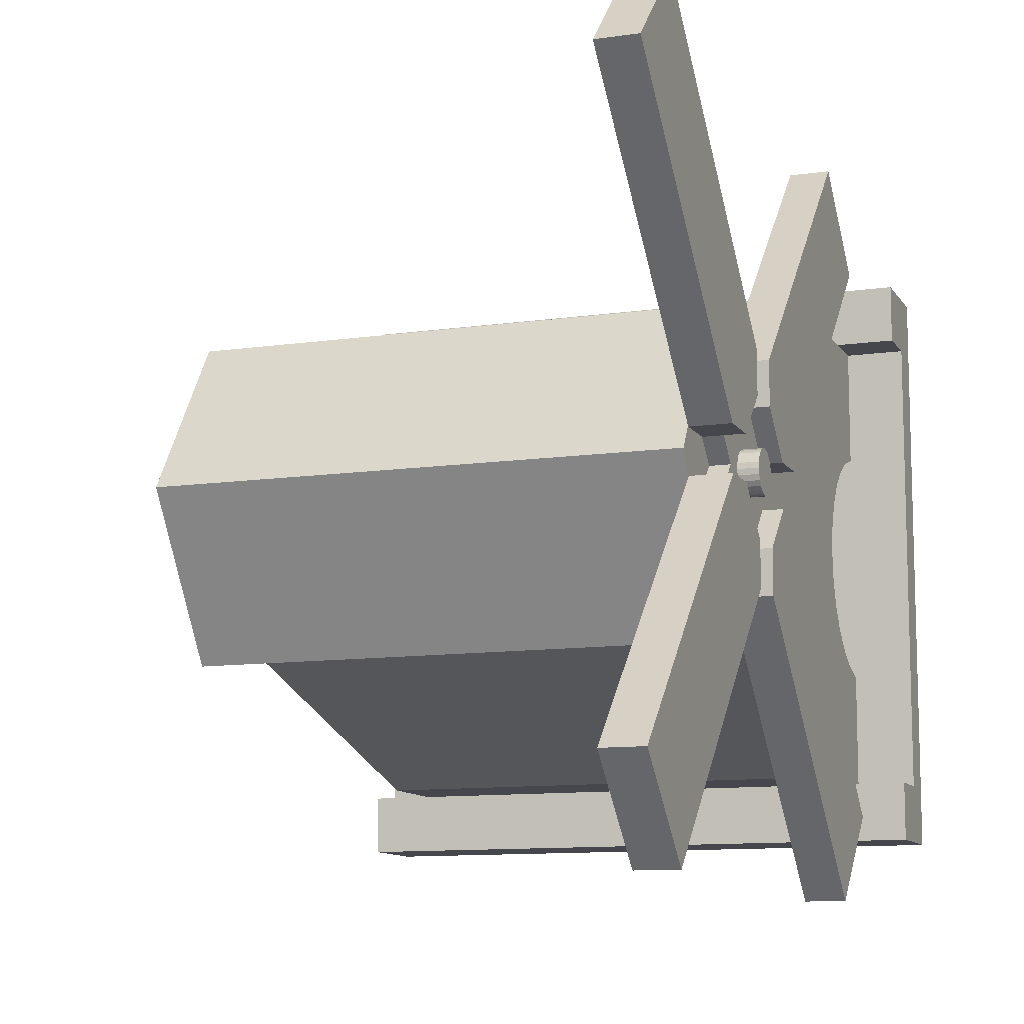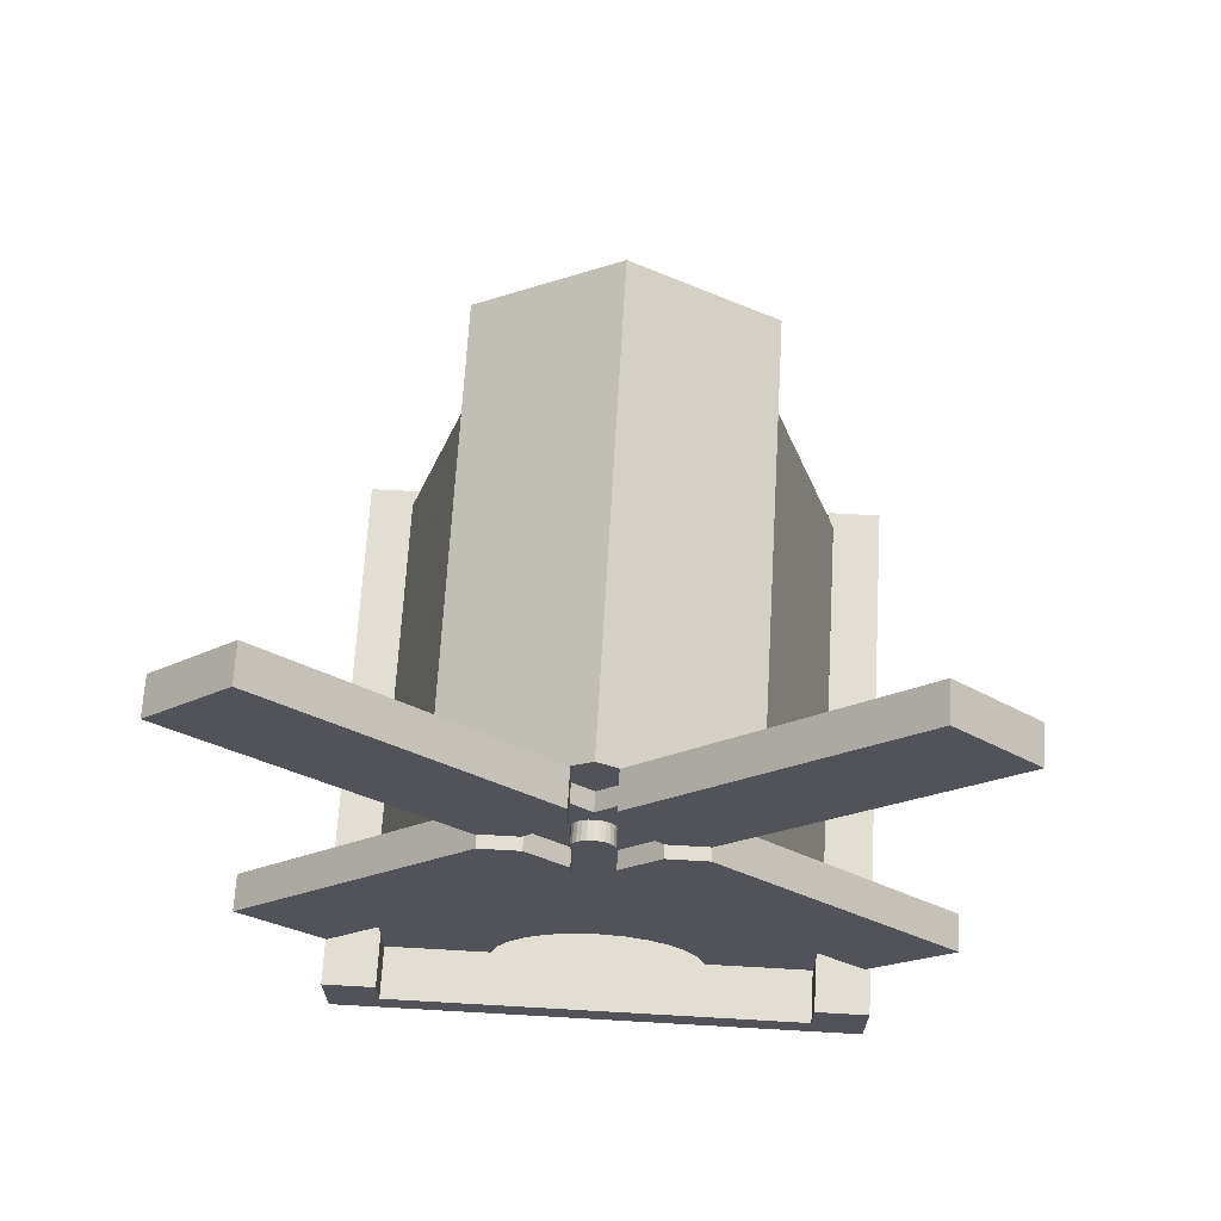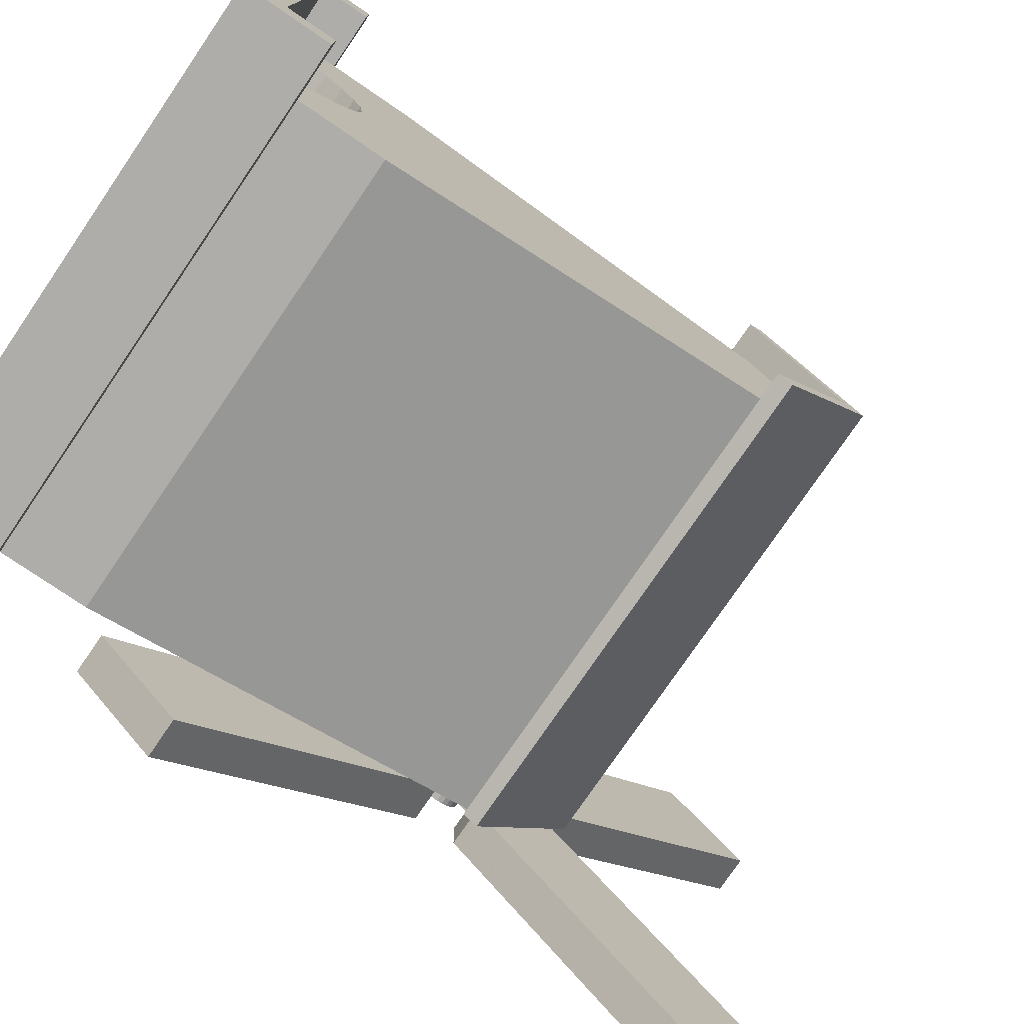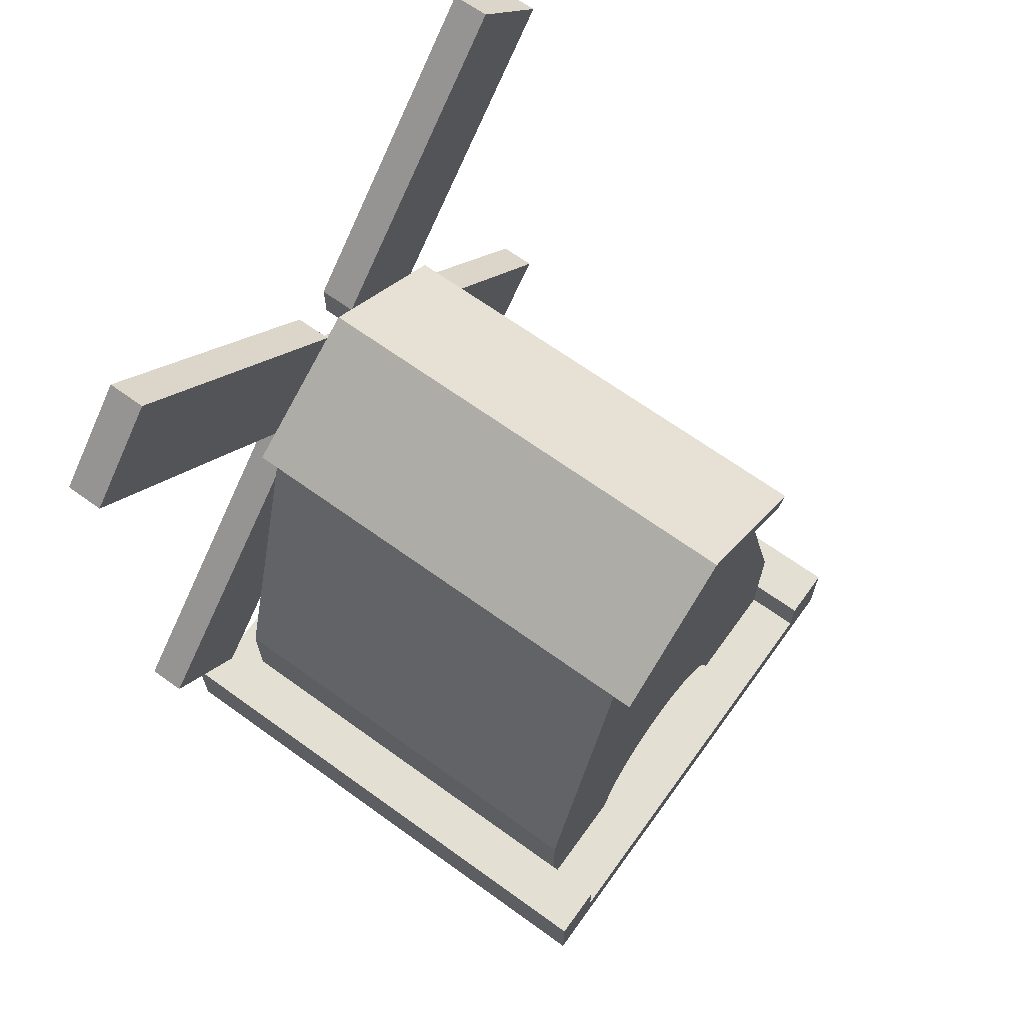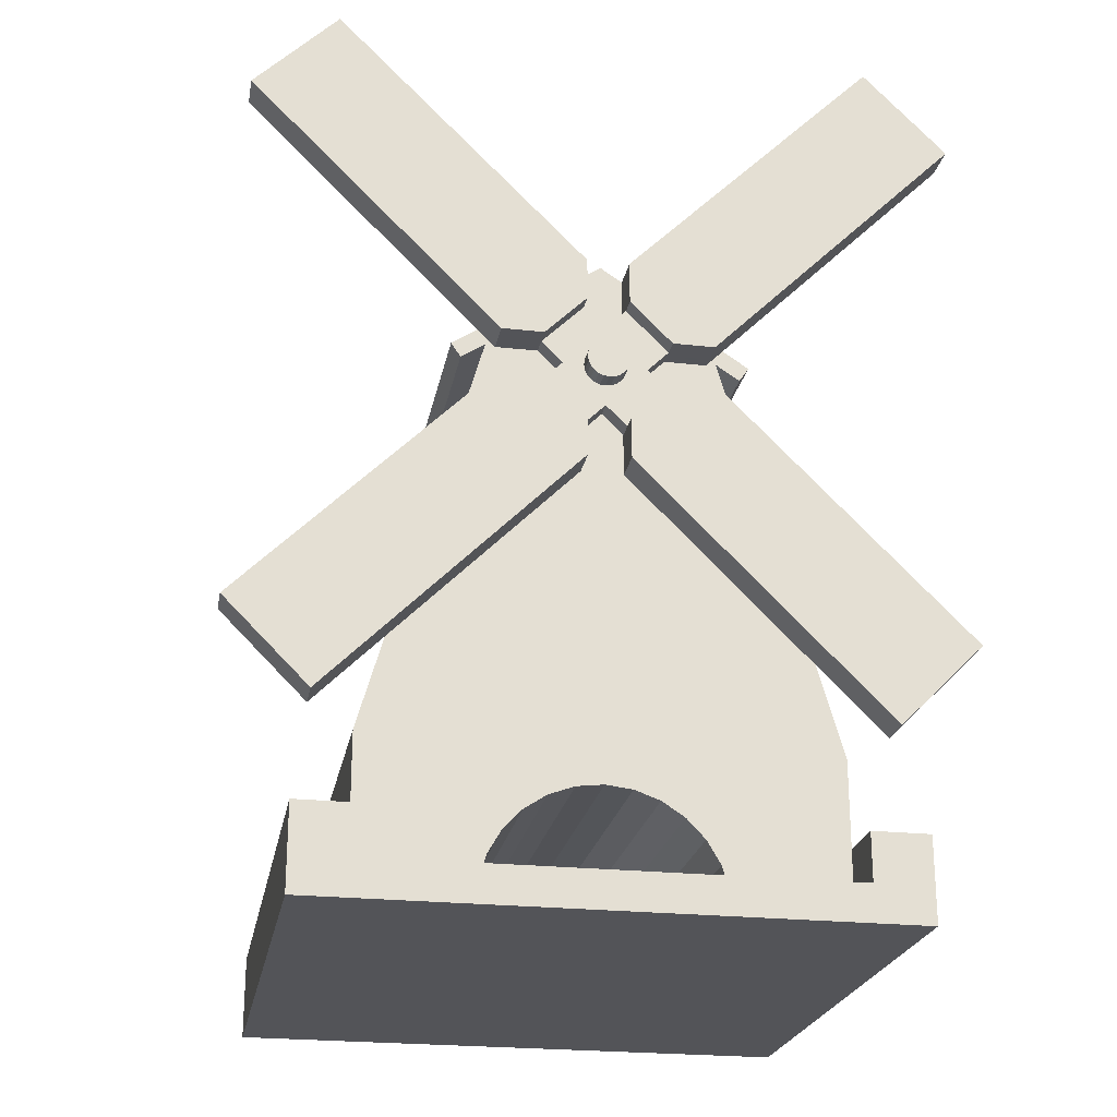
<metadata>
{"format":"obj","ext":"obj","renderer":"f3d","projection":"perspective","resolution":1024,"background":"white","views":[{"elev":-10.9,"azim":-160.1,"up":"+Z"},{"elev":67.3,"azim":-86.7,"up":"+Y"},{"elev":-77.1,"azim":55.7,"up":"+Z"},{"elev":66.9,"azim":35.9,"up":"+Y"},{"elev":-23.4,"azim":-100.5,"up":"+Y"}]}
</metadata>
<code>
v 0.8171 0 0.1829
v 0.8171 0 0.2463
v 0.8171 0.09302 0.1829
v 0.8171 0.04017 0.2463
v 0.8171 0.09302 0.2463
v 0.1829 0 0.1829
v 0.1829 0 0.2463
v 0.1829 0 0.7537
v 0.8171 0 0.7537
v 0.1829 0 0.8171
v 0.8171 0 0.8171
v 0.2463 0.04017 0.6269
v 0.7537 0.04017 0.6269
v 0.2463 0.04017 0.7537
v 0.7537 0.04017 0.7537
v 0.1829 0.09302 0.1829
v 0.1829 0.09302 0.8171
v 0.8171 0.09302 0.8171
v 0.1829 0.09302 0.2463
v 0.2463 0.09302 0.2463
v 0.7537 0.09302 0.2463
v 0.2463 0.04017 0.2463
v 0.7537 0.04017 0.2463
v 0.2463 0.09302 0.7537
v 0.7537 0.09302 0.7537
v 0.8171 0.04017 0.7537
v 0.8171 0.09302 0.7537
v 0.1829 0.04017 0.2463
v 0.1829 0.09302 0.7537
v 0.1829 0.04017 0.7537
v 0.2463 0.04017 0.3731
v 0.7537 0.04017 0.3731
v 0.2463 0.6304 0.3362
v 0.7854 0.6304 0.3362
v 0.2463 0.7396 0.5
v 0.7854 0.7396 0.5
v 0.2463 0.6145 0.6532
v 0.2463 0.6321 0.6269
v 0.2463 0.6304 0.6638
v 0.2463 0.7167 0.5
v 0.2463 0.6321 0.3731
v 0.2463 0.6145 0.3468
v 0.7854 0.6304 0.6638
v 0.7854 0.6145 0.6532
v 0.7854 0.6145 0.3468
v 0.7854 0.7167 0.5
v 0.7537 0.7167 0.5
v 0.7537 0.6321 0.6269
v 0.7537 0.6321 0.3731
v 0.2463 0.1882 0.2463
v 0.7537 0.1882 0.2463
v 0.2463 0.1882 0.7537
v 0.7537 0.1882 0.7537
v 0.2463 0.06866 0.6181
v 0.2463 0.09439 0.6031
v 0.2463 0.116 0.5826
v 0.2463 0.1323 0.5576
v 0.2463 0.1424 0.5296
v 0.2463 0.1459 0.5
v 0.2463 0.1424 0.4704
v 0.2463 0.1323 0.4424
v 0.2463 0.116 0.4174
v 0.2463 0.09439 0.3969
v 0.2463 0.06866 0.3819
v 0.7537 0.06866 0.3819
v 0.7537 0.09439 0.3969
v 0.7537 0.116 0.4174
v 0.7537 0.1323 0.4424
v 0.7537 0.1424 0.4704
v 0.7537 0.1459 0.5
v 0.7537 0.1424 0.5296
v 0.7537 0.1323 0.5576
v 0.7537 0.116 0.5826
v 0.7537 0.09439 0.6031
v 0.7537 0.06866 0.6181
v 0.204 0.2136 0.8003
v 0.204 0.3065 0.8932
v 0.2463 0.2136 0.8003
v 0.2463 0.3065 0.8932
v 0.2463 0.63 0.3839
v 0.204 0.63 0.3839
v 0.2463 0.63 0.4303
v 0.204 0.63 0.4303
v 0.2252 0.63 0.4303
v 0.2463 0.4907 0.5232
v 0.204 0.4907 0.5232
v 0.204 0.5371 0.4768
v 0.204 0.5836 0.4303
v 0.2252 0.5371 0.4768
v 0.2252 0.5836 0.4303
v 0.204 0.5371 0.5232
v 0.2252 0.5371 0.5232
v 0.2463 0.5371 0.5232
v 0.2463 0.2136 0.1997
v 0.2463 0.4907 0.4768
v 0.2463 0.3065 0.1068
v 0.2463 0.5836 0.3839
v 0.2463 0.5371 0.4768
v 0.2463 0.5836 0.4303
v 0.2252 0.5952 0.5201
v 0.2252 0.6008 0.5224
v 0.2463 0.5952 0.5201
v 0.2463 0.6008 0.5224
v 0.204 0.6008 0.5224
v 0.204 0.5952 0.5201
v 0.2463 0.63 0.5697
v 0.2252 0.63 0.5697
v 0.2463 0.63 0.6161
v 0.204 0.63 0.5697
v 0.204 0.63 0.6161
v 0.204 0.5836 0.5
v 0.204 0.5844 0.494
v 0.204 0.5844 0.506
v 0.204 0.5867 0.5116
v 0.204 0.5867 0.4884
v 0.204 0.5904 0.5164
v 0.204 0.5904 0.4836
v 0.204 0.5952 0.4799
v 0.204 0.6008 0.4776
v 0.204 0.6068 0.5232
v 0.204 0.6068 0.4768
v 0.204 0.6128 0.5224
v 0.204 0.6128 0.4776
v 0.204 0.6184 0.5201
v 0.204 0.6184 0.4799
v 0.204 0.6232 0.5164
v 0.204 0.6232 0.4836
v 0.204 0.6269 0.5116
v 0.204 0.6269 0.4884
v 0.204 0.6292 0.506
v 0.204 0.6292 0.494
v 0.204 0.63 0.5
v 0.2252 0.5904 0.5164
v 0.2463 0.5904 0.5164
v 0.2463 0.5867 0.5116
v 0.2252 0.5867 0.5116
v 0.2463 0.5867 0.4884
v 0.2252 0.5867 0.4884
v 0.2463 0.5844 0.494
v 0.2252 0.5844 0.494
v 0.204 0.6765 0.4768
v 0.2252 0.6765 0.4768
v 0.204 0.4907 0.4768
v 0.204 0.2136 0.1997
v 0.2252 0.63 0.5
v 0.2463 0.63 0.5
v 0.2252 0.6292 0.506
v 0.2463 0.6292 0.506
v 0.2252 0.6232 0.4836
v 0.2252 0.6184 0.4799
v 0.2463 0.6232 0.4836
v 0.2463 0.6184 0.4799
v 0.2252 0.6269 0.5116
v 0.2463 0.6269 0.5116
v 0.2252 0.6232 0.5164
v 0.2463 0.6232 0.5164
v 0.204 1 0.8003
v 0.204 0.7229 0.5232
v 0.2463 1 0.8003
v 0.2463 0.7229 0.5232
v 0.204 0.3065 0.1068
v 0.204 0.9071 0.8932
v 0.2463 0.9071 0.8932
v 0.204 0.6765 0.5232
v 0.204 0.5836 0.3839
v 0.204 1 0.1997
v 0.204 0.9071 0.1068
v 0.2463 1 0.1997
v 0.2463 0.9071 0.1068
v 0.2252 0.6128 0.4776
v 0.2252 0.6068 0.4768
v 0.2463 0.6128 0.4776
v 0.2463 0.6068 0.4768
v 0.2463 0.5904 0.4836
v 0.2252 0.5904 0.4836
v 0.2463 0.5836 0.6161
v 0.2463 0.5836 0.5697
v 0.204 0.7229 0.4768
v 0.2463 0.7229 0.4768
v 0.2463 0.5836 0.5
v 0.2463 0.5844 0.506
v 0.2463 0.5952 0.4799
v 0.2463 0.6008 0.4776
v 0.2463 0.6068 0.5232
v 0.2463 0.6128 0.5224
v 0.2463 0.6184 0.5201
v 0.2463 0.6269 0.4884
v 0.2463 0.6292 0.494
v 0.2252 0.6008 0.4776
v 0.2252 0.5952 0.4799
v 0.2252 0.6068 0.5232
v 0.2252 0.6128 0.5224
v 0.2252 0.5836 0.5
v 0.2252 0.6765 0.5232
v 0.2463 0.6765 0.5232
v 0.204 0.5836 0.6161
v 0.204 0.5836 0.5697
v 0.2252 0.6184 0.5201
v 0.2252 0.5836 0.5697
v 0.2252 0.6269 0.4884
v 0.2252 0.5844 0.506
v 0.2463 0.6765 0.4768
v 0.2252 0.6292 0.494
v 0.2252 0.6533 0.5
v 0.2252 0.6068 0.5464
v 0.2252 0.5604 0.5
v 0.2252 0.6068 0.4536
v 0.2463 0.6533 0.5
v 0.2463 0.6068 0.4536
v 0.2463 0.5604 0.5
v 0.2463 0.6068 0.5464
g windmill
f 3 2 1
f 2 3 4
f 4 3 5
f 1 7 6
f 7 1 2
f 7 2 8
f 8 2 9
f 8 9 10
f 10 9 11
f 14 13 12
f 13 14 15
f 3 6 16
f 6 3 1
f 11 17 10
f 17 11 18
f 19 3 16
f 3 19 20
f 3 20 5
f 5 20 21
f 21 22 20
f 22 21 23
f 15 24 14
f 24 15 25
f 26 11 9
f 11 26 18
f 18 26 27
f 28 6 7
f 6 28 16
f 16 28 19
f 24 30 29
f 30 24 14
f 22 19 28
f 19 22 20
f 4 21 23
f 21 4 5
f 27 15 25
f 15 27 26
f 31 23 22
f 23 31 32
f 17 8 10
f 8 17 30
f 30 17 29
f 17 24 29
f 24 17 25
f 25 17 27
f 27 17 18
f 35 34 33
f 34 35 36
f 39 38 37
f 38 39 35
f 38 35 40
f 35 41 40
f 33 41 35
f 41 33 42
f 39 36 35
f 36 39 43
f 44 39 37
f 39 44 43
f 34 46 45
f 46 34 36
f 43 46 36
f 46 43 44
f 44 47 46
f 47 44 48
f 48 44 38
f 38 44 37
f 34 42 33
f 42 34 45
f 45 49 42
f 49 45 46
f 49 46 47
f 41 42 49
f 4 9 2
f 9 4 26
f 30 7 8
f 7 30 28
f 30 22 28
f 22 30 31
f 31 30 12
f 31 12 32
f 12 30 14
f 13 32 12
f 26 32 13
f 4 32 26
f 32 4 23
f 26 13 15
f 52 51 50
f 51 52 53
f 51 20 50
f 20 51 21
f 25 52 24
f 52 25 53
f 24 12 14
f 12 24 54
f 54 24 55
f 55 24 52
f 55 52 56
f 56 52 57
f 57 52 58
f 58 52 59
f 50 59 52
f 50 60 59
f 50 61 60
f 50 62 61
f 50 63 62
f 20 63 50
f 20 64 63
f 22 64 20
f 64 22 31
f 38 50 52
f 50 38 41
f 41 38 40
f 21 32 23
f 32 21 65
f 65 21 66
f 66 21 51
f 66 51 67
f 67 51 68
f 68 51 69
f 69 51 70
f 53 70 51
f 53 71 70
f 53 72 71
f 53 73 72
f 53 74 73
f 25 74 53
f 25 75 74
f 25 13 75
f 13 25 15
f 49 53 51
f 53 49 48
f 48 49 47
f 75 12 54
f 12 75 13
f 74 54 55
f 54 74 75
f 73 55 56
f 55 73 74
f 72 56 57
f 56 72 73
f 72 58 71
f 58 72 57
f 70 58 59
f 58 70 71
f 69 59 60
f 59 69 70
f 68 60 61
f 60 68 69
f 67 61 62
f 61 67 68
f 66 62 63
f 62 66 67
f 64 66 63
f 66 64 65
f 32 64 31
f 64 32 65
f 53 38 52
f 38 53 48
f 49 50 41
f 50 49 51
g blades
f 78 77 76
f 77 78 79
f 82 81 80
f 81 82 83
f 83 82 84
f 78 86 85
f 86 78 76
f 89 88 87
f 88 89 90
f 92 86 91
f 86 92 85
f 85 92 93
f 96 95 94
f 95 96 97
f 95 97 98
f 98 97 99
f 102 101 100
f 101 102 103
f 104 100 101
f 100 104 105
f 108 107 106
f 107 108 109
f 109 108 110
f 113 112 111
f 112 113 114
f 112 114 115
f 115 114 116
f 115 116 117
f 117 116 105
f 117 105 118
f 118 105 104
f 118 104 119
f 119 104 120
f 119 120 121
f 121 120 122
f 121 122 123
f 123 122 124
f 123 124 125
f 125 124 126
f 125 126 127
f 127 126 128
f 127 128 129
f 129 128 130
f 129 130 131
f 131 130 132
f 134 100 133
f 100 134 102
f 105 133 100
f 133 105 116
f 134 136 135
f 136 134 133
f 133 114 136
f 114 133 116
f 139 138 137
f 138 139 140
f 140 115 138
f 115 140 112
f 84 141 83
f 141 84 142
f 144 95 143
f 95 144 94
f 147 146 145
f 146 147 148
f 145 130 147
f 130 145 132
f 151 150 149
f 150 151 152
f 125 149 150
f 149 125 127
f 153 148 147
f 148 153 154
f 147 128 153
f 128 147 130
f 155 154 153
f 154 155 156
f 153 126 155
f 126 153 128
f 159 158 157
f 158 159 160
f 96 144 161
f 144 96 94
f 163 157 162
f 157 163 159
f 162 109 110
f 109 162 164
f 164 162 158
f 158 162 157
f 97 161 165
f 161 97 96
f 168 167 166
f 167 168 169
f 143 161 144
f 161 143 165
f 165 143 87
f 165 87 88
f 172 171 170
f 171 172 173
f 121 170 171
f 170 121 123
f 137 175 174
f 175 137 138
f 138 117 175
f 117 138 115
f 85 79 78
f 79 85 176
f 176 85 93
f 176 93 177
f 178 168 166
f 168 178 179
f 139 181 180
f 181 139 137
f 181 137 135
f 135 137 174
f 135 174 134
f 134 174 102
f 102 174 182
f 102 182 183
f 102 183 103
f 103 183 173
f 103 173 184
f 184 173 172
f 184 172 185
f 185 172 152
f 185 152 186
f 186 152 151
f 186 151 156
f 156 151 187
f 156 187 154
f 154 187 188
f 154 188 148
f 148 188 146
f 88 97 165
f 97 88 99
f 99 88 90
f 173 189 171
f 189 173 183
f 119 171 189
f 171 119 121
f 182 175 190
f 175 182 174
f 117 190 175
f 190 117 118
f 184 192 191
f 192 184 185
f 122 191 192
f 191 122 120
f 180 140 139
f 140 180 193
f 193 112 140
f 112 193 111
f 160 164 158
f 164 160 194
f 194 160 195
f 77 86 76
f 86 77 196
f 86 196 91
f 91 196 197
f 186 155 198
f 155 186 156
f 126 198 155
f 198 126 124
f 196 199 197
f 199 196 177
f 177 196 176
f 200 151 149
f 151 200 187
f 149 129 200
f 129 149 127
f 197 92 91
f 92 197 199
f 181 193 180
f 193 181 201
f 201 111 193
f 111 201 113
f 95 87 143
f 87 95 89
f 89 95 98
f 185 198 192
f 198 185 186
f 124 192 198
f 192 124 122
f 79 196 77
f 196 79 176
f 110 163 162
f 163 110 108
f 169 82 80
f 82 169 202
f 202 169 179
f 179 169 168
f 152 170 150
f 170 152 172
f 123 150 170
f 150 123 125
f 203 187 200
f 187 203 188
f 200 131 203
f 131 200 129
f 195 108 106
f 108 195 163
f 163 195 160
f 163 160 159
f 135 201 181
f 201 135 136
f 136 113 201
f 113 136 114
f 141 81 83
f 81 141 167
f 167 141 178
f 167 178 166
f 183 190 189
f 190 183 182
f 118 189 190
f 189 118 119
f 101 120 104
f 120 101 191
f 103 191 101
f 191 103 184
f 132 203 131
f 203 132 145
f 145 188 203
f 188 145 146
f 194 109 164
f 109 194 107
f 142 178 141
f 178 142 179
f 179 142 202
f 80 167 169
f 167 80 81
f 194 204 107
f 84 107 204
f 145 107 84
f 147 107 145
f 153 107 147
f 155 107 153
f 198 107 155
f 192 107 198
f 191 107 192
f 191 205 107
f 101 205 191
f 100 205 101
f 133 205 100
f 136 205 133
f 136 199 205
f 201 199 136
f 193 199 201
f 206 199 193
f 199 206 92
f 90 206 193
f 206 90 89
f 90 193 140
f 90 140 138
f 90 138 207
f 207 138 175
f 207 175 190
f 207 190 189
f 207 189 171
f 207 171 170
f 207 170 84
f 84 170 150
f 84 150 149
f 84 149 200
f 84 200 203
f 84 203 145
f 84 204 142
f 204 202 142
f 202 204 208
f 207 99 90
f 99 207 209
f 99 210 98
f 180 210 99
f 177 210 180
f 210 177 93
f 177 180 181
f 177 181 135
f 177 135 211
f 211 135 134
f 211 134 102
f 211 102 103
f 211 103 184
f 211 184 185
f 211 185 106
f 106 185 186
f 106 186 156
f 106 156 154
f 106 154 148
f 106 148 146
f 146 208 106
f 146 202 208
f 146 82 202
f 188 82 146
f 187 82 188
f 151 82 187
f 152 82 151
f 172 82 152
f 173 82 172
f 173 209 82
f 183 209 173
f 182 209 183
f 174 209 182
f 137 209 174
f 137 99 209
f 139 99 137
f 99 139 180
f 195 106 208
f 199 211 205
f 211 199 177
f 210 92 206
f 92 210 93
f 82 207 84
f 207 82 209
f 211 107 205
f 107 211 106
f 195 204 194
f 204 195 208
f 98 206 89
f 206 98 210

</code>
